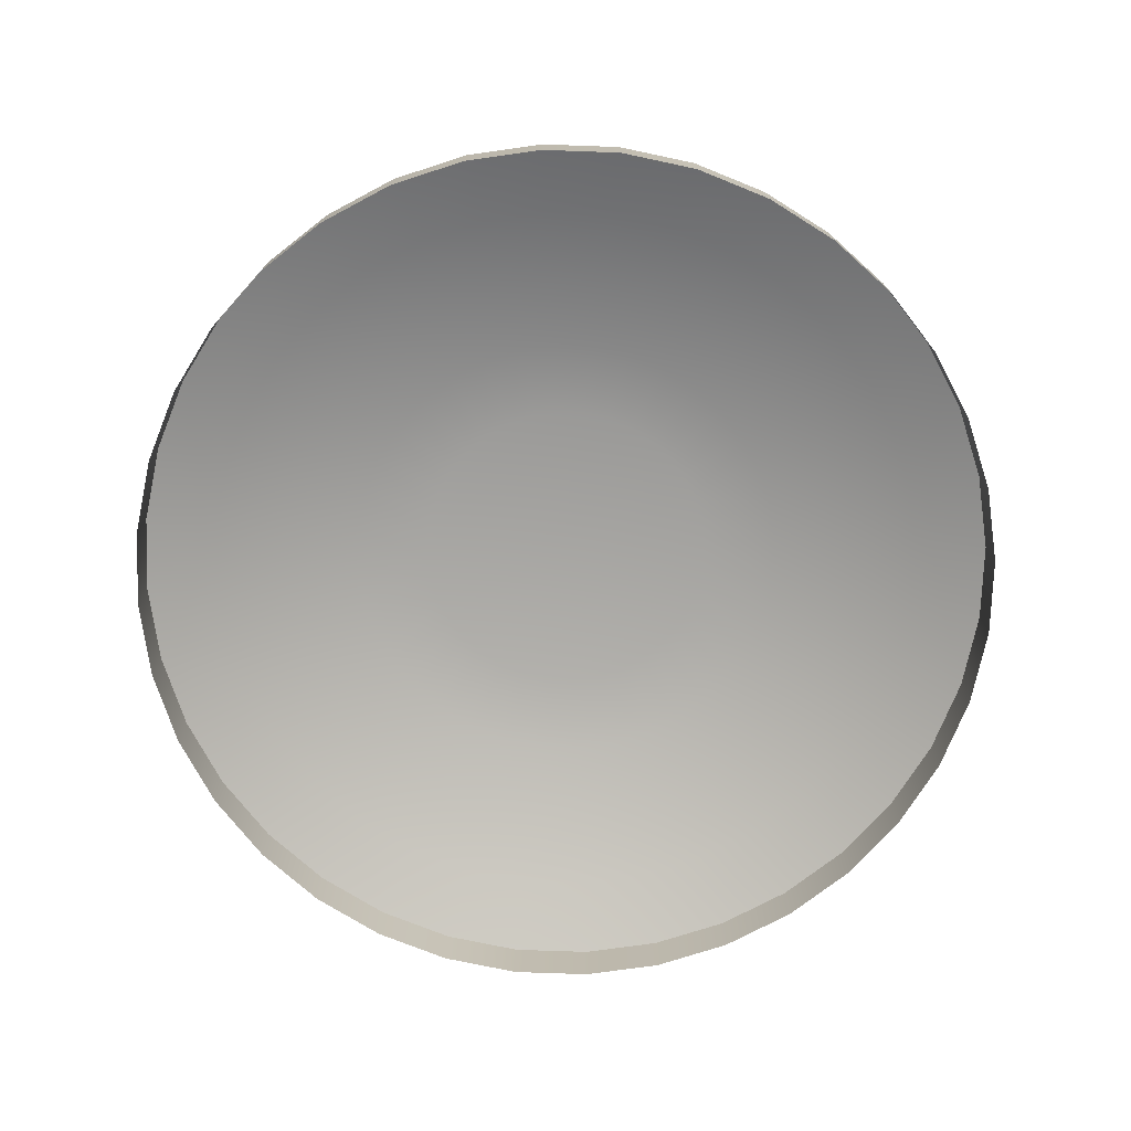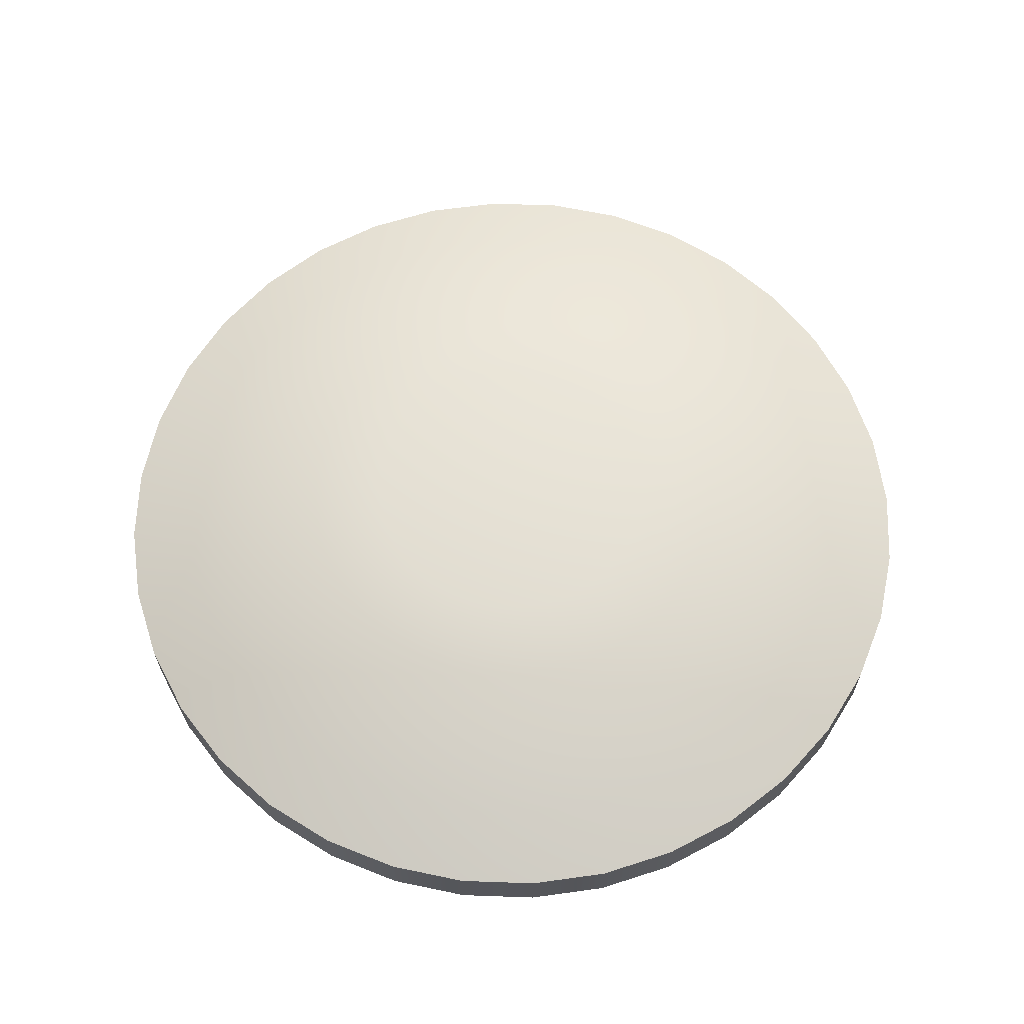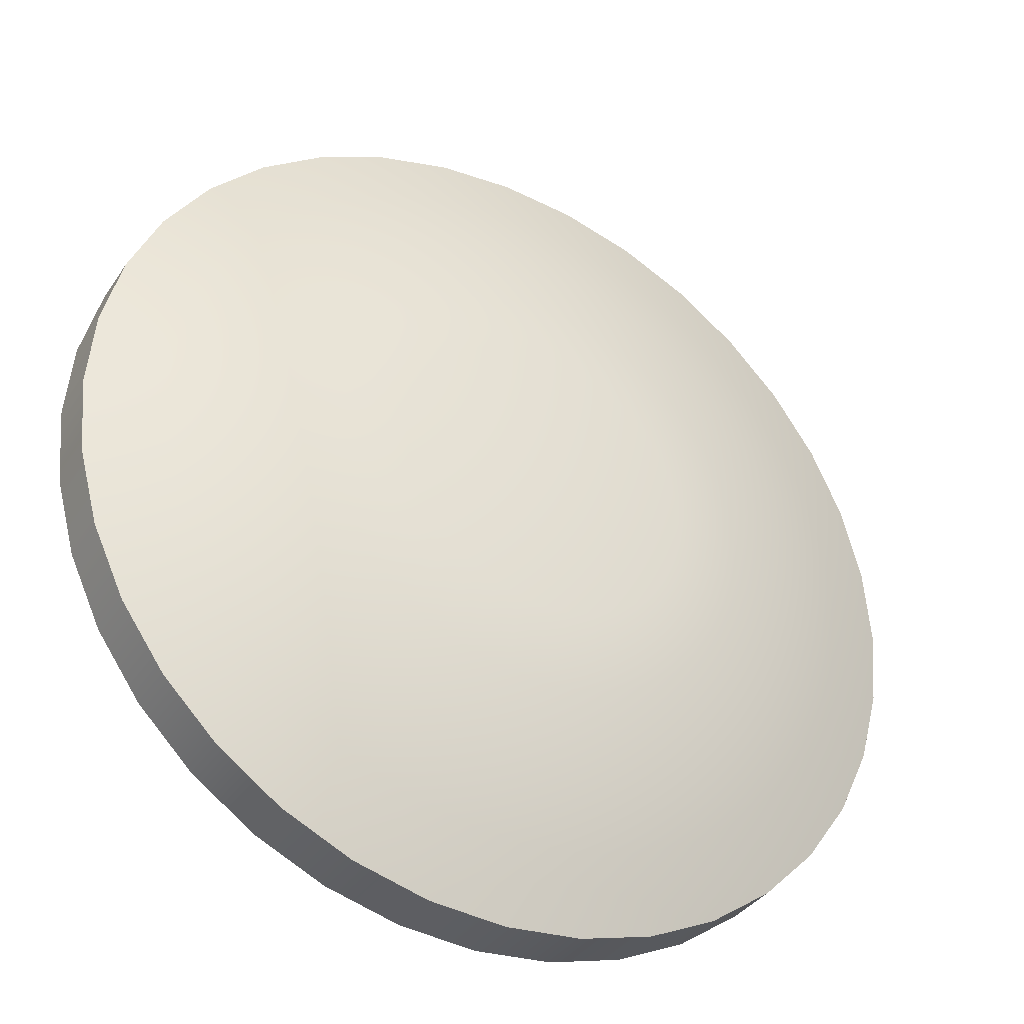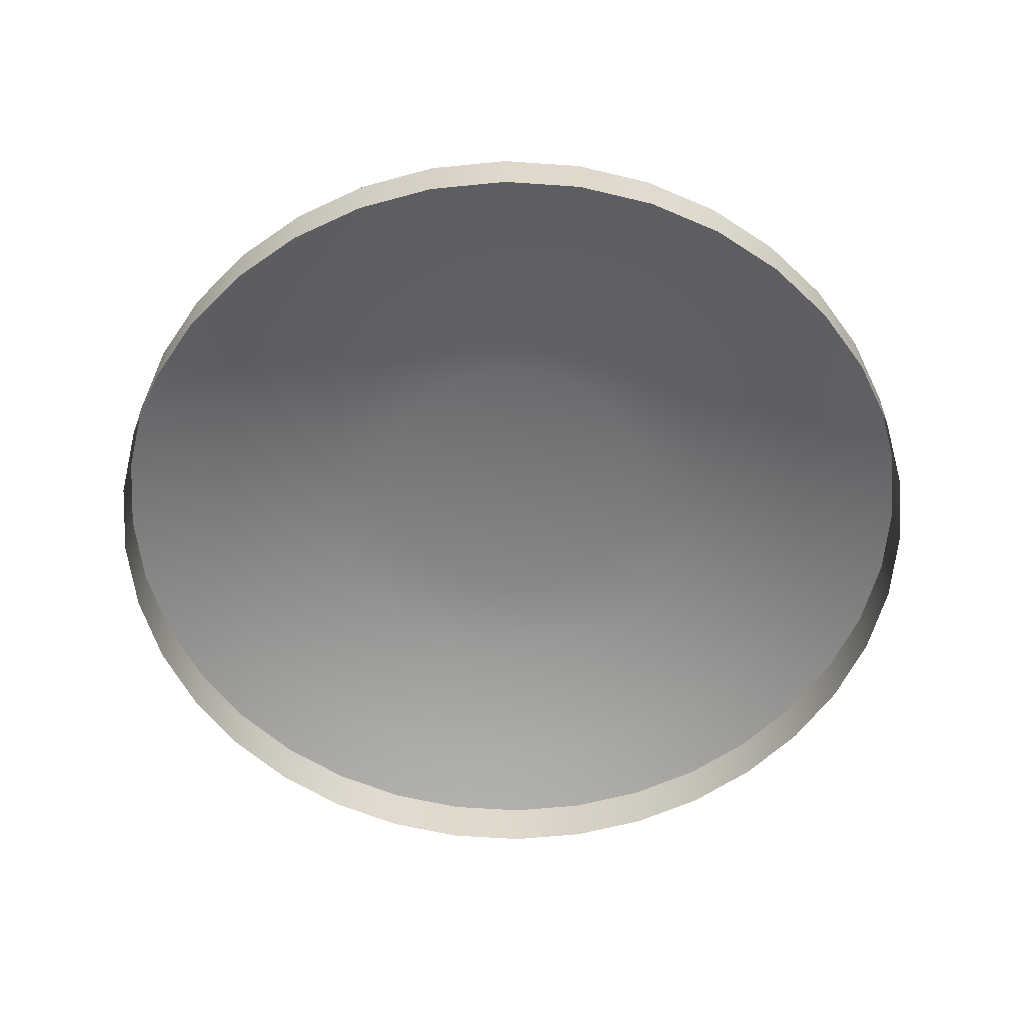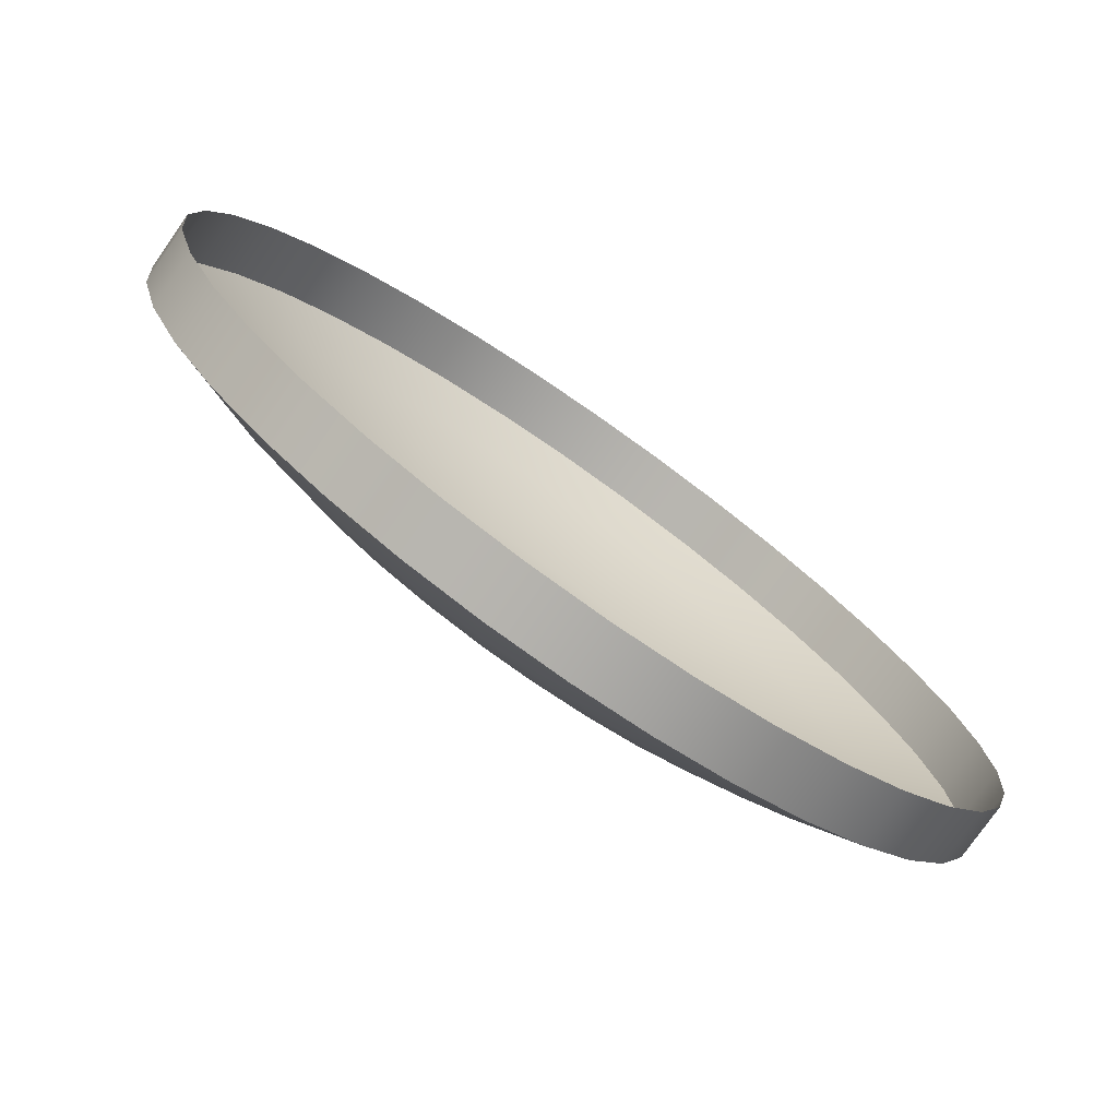
<metadata>
{"format":"obj","ext":"obj","renderer":"f3d","projection":"perspective","resolution":1024,"background":"white","views":[{"elev":-74.0,"azim":23.0,"up":"+Y"},{"elev":63.7,"azim":137.0,"up":"+Y"},{"elev":-35.7,"azim":150.7,"up":"+Z"},{"elev":-58.0,"azim":90.9,"up":"+Y"},{"elev":-77.0,"azim":-35.0,"up":"+Z"}]}
</metadata>
<code>
o #ID211
v 0.302 0.7262 0.404
v 0.3042 0.7266 0.4028
v 0.3019 0.7262 0.4028
v 0.3043 0.7266 0.4036
v 0.3023 0.7262 0.4052
v 0.3045 0.7266 0.4044
v 0.3043 0.7266 0.402
v 0.3045 0.7266 0.4013
v 0.3048 0.7266 0.4051
v 0.3048 0.7266 0.4006
v 0.3053 0.7266 0.4058
v 0.3053 0.7266 0.3999
v 0.3058 0.7266 0.4064
v 0.3058 0.7266 0.3993
v 0.3065 0.7266 0.4068
v 0.3065 0.7266 0.3989
v 0.3072 0.7266 0.4072
v 0.3072 0.7266 0.3985
v 0.308 0.7266 0.4074
v 0.308 0.7266 0.3983
v 0.3088 0.7266 0.4074
v 0.3088 0.7266 0.3983
v 0.3096 0.7266 0.4074
v 0.3096 0.7266 0.3983
v 0.3103 0.7266 0.4072
v 0.3103 0.7266 0.3985
v 0.3111 0.7266 0.4068
v 0.3111 0.7266 0.3989
v 0.3117 0.7266 0.4064
v 0.3117 0.7266 0.3993
v 0.3123 0.7266 0.4058
v 0.3123 0.7266 0.3999
v 0.3127 0.7266 0.4051
v 0.3127 0.7266 0.4006
v 0.3131 0.7266 0.4044
v 0.3131 0.7266 0.4013
v 0.3133 0.7266 0.4036
v 0.3133 0.7266 0.402
v 0.3134 0.7266 0.4028
v 0.302 0.7262 0.4017
v 0.2998 0.7257 0.4044
v 0.2997 0.7257 0.4028
v 0.3028 0.7262 0.4063
v 0.3002 0.7257 0.406
v 0.3035 0.7262 0.4072
v 0.3044 0.7262 0.4081
v 0.3054 0.7262 0.4088
v 0.3064 0.7262 0.4093
v 0.3076 0.7262 0.4096
v 0.3088 0.7262 0.4097
v 0.31 0.7262 0.4096
v 0.3111 0.7262 0.4093
v 0.3122 0.7262 0.4088
v 0.3132 0.7262 0.4081
v 0.314 0.7262 0.4072
v 0.3147 0.7262 0.4063
v 0.3152 0.7262 0.4052
v 0.3155 0.7262 0.404
v 0.3156 0.7262 0.4028
v 0.3155 0.7262 0.4017
v 0.3152 0.7262 0.4005
v 0.3147 0.7262 0.3994
v 0.314 0.7262 0.3984
v 0.3132 0.7262 0.3976
v 0.3122 0.7262 0.3969
v 0.3111 0.7262 0.3964
v 0.31 0.7262 0.3961
v 0.3088 0.7262 0.396
v 0.3076 0.7262 0.3961
v 0.3064 0.7262 0.3964
v 0.3054 0.7262 0.3969
v 0.3044 0.7262 0.3976
v 0.3035 0.7262 0.3984
v 0.3028 0.7262 0.3994
v 0.3023 0.7262 0.4005
v 0.2998 0.7257 0.4013
v 0.2977 0.725 0.4048
v 0.2975 0.725 0.4028
v 0.3009 0.7257 0.4074
v 0.2982 0.725 0.4067
v 0.3018 0.7257 0.4087
v 0.3029 0.7257 0.4098
v 0.3042 0.7257 0.4107
v 0.3057 0.7257 0.4114
v 0.3072 0.7257 0.4118
v 0.3088 0.7257 0.4119
v 0.3104 0.7257 0.4118
v 0.3119 0.7257 0.4114
v 0.3133 0.7257 0.4107
v 0.3146 0.7257 0.4098
v 0.3157 0.7257 0.4087
v 0.3166 0.7257 0.4074
v 0.3173 0.7257 0.406
v 0.3177 0.7257 0.4044
v 0.3179 0.7257 0.4028
v 0.3177 0.7257 0.4013
v 0.3173 0.7257 0.3997
v 0.3166 0.7257 0.3983
v 0.3157 0.7257 0.397
v 0.3146 0.7257 0.3959
v 0.3133 0.7257 0.395
v 0.3119 0.7257 0.3943
v 0.3104 0.7257 0.3939
v 0.3088 0.7257 0.3938
v 0.3072 0.7257 0.3939
v 0.3057 0.7257 0.3943
v 0.3042 0.7257 0.395
v 0.3029 0.7257 0.3959
v 0.3018 0.7257 0.397
v 0.3009 0.7257 0.3983
v 0.3002 0.7257 0.3997
v 0.2977 0.725 0.4009
v 0.2955 0.7242 0.4052
v 0.2953 0.7242 0.4028
v 0.299 0.725 0.4085
v 0.2961 0.7242 0.4074
v 0.3001 0.725 0.4101
v 0.3015 0.725 0.4115
v 0.3031 0.725 0.4126
v 0.3049 0.725 0.4135
v 0.3068 0.725 0.414
v 0.3088 0.725 0.4141
v 0.3107 0.725 0.414
v 0.3126 0.725 0.4135
v 0.3144 0.725 0.4126
v 0.316 0.725 0.4115
v 0.3174 0.725 0.4101
v 0.3186 0.725 0.4085
v 0.3194 0.725 0.4067
v 0.3199 0.725 0.4048
v 0.3201 0.725 0.4028
v 0.3199 0.725 0.4009
v 0.3194 0.725 0.399
v 0.3186 0.725 0.3972
v 0.3174 0.725 0.3956
v 0.316 0.725 0.3942
v 0.3144 0.725 0.3931
v 0.3126 0.725 0.3922
v 0.3107 0.725 0.3917
v 0.3088 0.725 0.3916
v 0.3068 0.725 0.3917
v 0.3049 0.725 0.3922
v 0.3031 0.725 0.3931
v 0.3015 0.725 0.3942
v 0.3001 0.725 0.3956
v 0.299 0.725 0.3972
v 0.2982 0.725 0.399
v 0.2955 0.7242 0.4005
v 0.2953 0.7242 0.4028
v 0.2955 0.7225 0.4052
v 0.2955 0.7242 0.4052
v 0.2953 0.7225 0.4028
v 0.2971 0.7242 0.4096
v 0.2961 0.7225 0.4074
v 0.2961 0.7242 0.4074
v 0.2985 0.7242 0.4115
v 0.3001 0.7242 0.4131
v 0.3021 0.7242 0.4145
v 0.3042 0.7242 0.4155
v 0.3064 0.7242 0.4161
v 0.3088 0.7242 0.4163
v 0.3111 0.7242 0.4161
v 0.3134 0.7242 0.4155
v 0.3155 0.7242 0.4145
v 0.3174 0.7242 0.4131
v 0.3191 0.7242 0.4115
v 0.3204 0.7242 0.4096
v 0.3214 0.7242 0.4074
v 0.322 0.7242 0.4052
v 0.3222 0.7242 0.4028
v 0.322 0.7242 0.4005
v 0.3214 0.7242 0.3982
v 0.3204 0.7242 0.3961
v 0.3191 0.7242 0.3942
v 0.3174 0.7242 0.3925
v 0.3155 0.7242 0.3912
v 0.3134 0.7242 0.3902
v 0.3111 0.7242 0.3896
v 0.3088 0.7242 0.3894
v 0.3064 0.7242 0.3896
v 0.3042 0.7242 0.3902
v 0.3021 0.7242 0.3912
v 0.3001 0.7242 0.3925
v 0.2985 0.7242 0.3942
v 0.2971 0.7242 0.3961
v 0.2961 0.7242 0.3982
v 0.2955 0.7242 0.4005
v 0.2955 0.7225 0.4005
v 0.2971 0.7225 0.4096
v 0.2971 0.7242 0.4096
v 0.2985 0.7225 0.4115
v 0.2985 0.7242 0.4115
v 0.3001 0.7242 0.4131
v 0.3001 0.7225 0.4131
v 0.3021 0.7242 0.4145
v 0.3021 0.7225 0.4145
v 0.3042 0.7242 0.4155
v 0.3042 0.7225 0.4155
v 0.3064 0.7242 0.4161
v 0.3064 0.7225 0.4161
v 0.3088 0.7242 0.4163
v 0.3088 0.7225 0.4163
v 0.3111 0.7242 0.4161
v 0.3111 0.7225 0.4161
v 0.3134 0.7242 0.4155
v 0.3134 0.7225 0.4155
v 0.3155 0.7242 0.4145
v 0.3155 0.7225 0.4145
v 0.3174 0.7242 0.4131
v 0.3174 0.7225 0.4131
v 0.3191 0.7225 0.4115
v 0.3191 0.7242 0.4115
v 0.3204 0.7225 0.4096
v 0.3204 0.7242 0.4096
v 0.3214 0.7225 0.4074
v 0.3214 0.7242 0.4074
v 0.322 0.7225 0.4052
v 0.322 0.7242 0.4052
v 0.3222 0.7225 0.4028
v 0.3222 0.7242 0.4028
v 0.322 0.7225 0.4005
v 0.322 0.7242 0.4005
v 0.3214 0.7225 0.3982
v 0.3214 0.7242 0.3982
v 0.3204 0.7225 0.3961
v 0.3204 0.7242 0.3961
v 0.3191 0.7225 0.3942
v 0.3191 0.7242 0.3942
v 0.3174 0.7225 0.3925
v 0.3174 0.7242 0.3925
v 0.3155 0.7242 0.3912
v 0.3155 0.7225 0.3912
v 0.3134 0.7242 0.3902
v 0.3134 0.7225 0.3902
v 0.3111 0.7242 0.3896
v 0.3111 0.7225 0.3896
v 0.3088 0.7242 0.3894
v 0.3088 0.7225 0.3894
v 0.3064 0.7242 0.3896
v 0.3064 0.7225 0.3896
v 0.3042 0.7242 0.3902
v 0.3042 0.7225 0.3902
v 0.3021 0.7242 0.3912
v 0.3021 0.7225 0.3912
v 0.3001 0.7242 0.3925
v 0.3001 0.7225 0.3925
v 0.2985 0.7242 0.3942
v 0.2985 0.7225 0.3942
v 0.2971 0.7225 0.3961
v 0.2971 0.7242 0.3961
v 0.2961 0.7225 0.3982
v 0.2961 0.7242 0.3982
f 1 2 3
f 2 1 4
f 5 4 1
f 4 5 6
f 4 7 2
f 7 4 6
f 7 6 8
f 8 6 9
f 8 9 10
f 10 9 11
f 10 11 12
f 12 11 13
f 12 13 14
f 14 13 15
f 14 15 16
f 16 15 17
f 16 17 18
f 18 17 19
f 18 19 20
f 20 19 21
f 20 21 22
f 22 21 23
f 22 23 24
f 24 23 25
f 24 25 26
f 26 25 27
f 26 27 28
f 28 27 29
f 28 29 30
f 30 29 31
f 30 31 32
f 32 31 33
f 32 33 34
f 34 33 35
f 34 35 36
f 36 35 37
f 36 37 38
f 38 37 39
f 2 40 3
f 40 2 7
f 41 3 42
f 3 41 1
f 43 6 5
f 6 43 9
f 44 1 41
f 1 44 5
f 45 9 43
f 9 45 11
f 46 11 45
f 11 46 13
f 47 13 46
f 13 47 15
f 48 15 47
f 15 48 17
f 49 17 48
f 17 49 19
f 50 19 49
f 19 50 21
f 51 21 50
f 21 51 23
f 51 25 23
f 25 51 52
f 52 27 25
f 27 52 53
f 53 29 27
f 29 53 54
f 54 31 29
f 31 54 55
f 55 33 31
f 33 55 56
f 56 35 33
f 35 56 57
f 57 37 35
f 37 57 58
f 58 39 37
f 39 58 59
f 39 60 38
f 60 39 59
f 38 61 36
f 61 38 60
f 36 62 34
f 62 36 61
f 34 63 32
f 63 34 62
f 32 64 30
f 64 32 63
f 30 65 28
f 65 30 64
f 28 66 26
f 66 28 65
f 26 67 24
f 67 26 66
f 24 68 22
f 68 24 67
f 20 68 69
f 68 20 22
f 18 69 70
f 69 18 20
f 16 70 71
f 70 16 18
f 14 71 72
f 71 14 16
f 12 72 73
f 72 12 14
f 10 73 74
f 73 10 12
f 8 74 75
f 74 8 10
f 7 75 40
f 75 7 8
f 3 76 42
f 76 3 40
f 77 42 78
f 42 77 41
f 79 5 44
f 5 79 43
f 80 41 77
f 41 80 44
f 81 43 79
f 43 81 45
f 82 45 81
f 45 82 46
f 83 46 82
f 46 83 47
f 84 47 83
f 47 84 48
f 85 48 84
f 48 85 49
f 86 49 85
f 49 86 50
f 87 50 86
f 50 87 51
f 87 52 51
f 52 87 88
f 88 53 52
f 53 88 89
f 89 54 53
f 54 89 90
f 90 55 54
f 55 90 91
f 91 56 55
f 56 91 92
f 92 57 56
f 57 92 93
f 93 58 57
f 58 93 94
f 94 59 58
f 59 94 95
f 59 96 60
f 96 59 95
f 60 97 61
f 97 60 96
f 61 98 62
f 98 61 97
f 62 99 63
f 99 62 98
f 63 100 64
f 100 63 99
f 64 101 65
f 101 64 100
f 65 102 66
f 102 65 101
f 66 103 67
f 103 66 102
f 67 104 68
f 104 67 103
f 69 104 105
f 104 69 68
f 70 105 106
f 105 70 69
f 71 106 107
f 106 71 70
f 72 107 108
f 107 72 71
f 73 108 109
f 108 73 72
f 74 109 110
f 109 74 73
f 75 110 111
f 110 75 74
f 40 111 76
f 111 40 75
f 42 112 78
f 112 42 76
f 113 78 114
f 78 113 77
f 115 44 80
f 44 115 79
f 116 77 113
f 77 116 80
f 117 79 115
f 79 117 81
f 118 81 117
f 81 118 82
f 119 82 118
f 82 119 83
f 120 83 119
f 83 120 84
f 121 84 120
f 84 121 85
f 122 85 121
f 85 122 86
f 123 86 122
f 86 123 87
f 123 88 87
f 88 123 124
f 124 89 88
f 89 124 125
f 125 90 89
f 90 125 126
f 126 91 90
f 91 126 127
f 127 92 91
f 92 127 128
f 128 93 92
f 93 128 129
f 129 94 93
f 94 129 130
f 130 95 94
f 95 130 131
f 95 132 96
f 132 95 131
f 96 133 97
f 133 96 132
f 97 134 98
f 134 97 133
f 98 135 99
f 135 98 134
f 99 136 100
f 136 99 135
f 100 137 101
f 137 100 136
f 101 138 102
f 138 101 137
f 102 139 103
f 139 102 138
f 103 140 104
f 140 103 139
f 105 140 141
f 140 105 104
f 106 141 142
f 141 106 105
f 107 142 143
f 142 107 106
f 108 143 144
f 143 108 107
f 109 144 145
f 144 109 108
f 110 145 146
f 145 110 109
f 111 146 147
f 146 111 110
f 76 147 112
f 147 76 111
f 78 148 114
f 148 78 112
f 149 150 151
f 150 149 152
f 153 80 116
f 80 153 115
f 151 154 155
f 154 151 150
f 156 115 153
f 115 156 117
f 157 117 156
f 117 157 118
f 158 118 157
f 118 158 119
f 159 119 158
f 119 159 120
f 160 120 159
f 120 160 121
f 161 121 160
f 121 161 122
f 162 122 161
f 122 162 123
f 162 124 123
f 124 162 163
f 163 125 124
f 125 163 164
f 164 126 125
f 126 164 165
f 165 127 126
f 127 165 166
f 166 128 127
f 128 166 167
f 167 129 128
f 129 167 168
f 168 130 129
f 130 168 169
f 169 131 130
f 131 169 170
f 131 171 132
f 171 131 170
f 132 172 133
f 172 132 171
f 133 173 134
f 173 133 172
f 134 174 135
f 174 134 173
f 135 175 136
f 175 135 174
f 136 176 137
f 176 136 175
f 137 177 138
f 177 137 176
f 138 178 139
f 178 138 177
f 139 179 140
f 179 139 178
f 141 179 180
f 179 141 140
f 142 180 181
f 180 142 141
f 143 181 182
f 181 143 142
f 144 182 183
f 182 144 143
f 145 183 184
f 183 145 144
f 146 184 185
f 184 146 145
f 147 185 186
f 185 147 146
f 112 186 148
f 186 112 147
f 187 152 149
f 152 187 188
f 155 189 190
f 189 155 154
f 190 191 192
f 191 190 189
f 193 191 194
f 191 193 192
f 195 194 196
f 194 195 193
f 197 196 198
f 196 197 195
f 199 198 200
f 198 199 197
f 201 200 202
f 200 201 199
f 203 202 204
f 202 203 201
f 205 204 206
f 204 205 203
f 207 206 208
f 206 207 205
f 209 208 210
f 208 209 207
f 211 209 210
f 209 211 212
f 213 212 211
f 212 213 214
f 215 214 213
f 214 215 216
f 217 216 215
f 216 217 218
f 219 218 217
f 218 219 220
f 221 220 219
f 220 221 222
f 223 222 221
f 222 223 224
f 225 224 223
f 224 225 226
f 227 226 225
f 226 227 228
f 229 228 227
f 228 229 230
f 231 229 232
f 229 231 230
f 233 232 234
f 232 233 231
f 235 234 236
f 234 235 233
f 237 236 238
f 236 237 235
f 239 238 240
f 238 239 237
f 241 240 242
f 240 241 239
f 243 242 244
f 242 243 241
f 245 244 246
f 244 245 243
f 247 246 248
f 246 247 245
f 247 249 250
f 249 247 248
f 250 251 252
f 251 250 249
f 252 188 187
f 188 252 251

</code>
